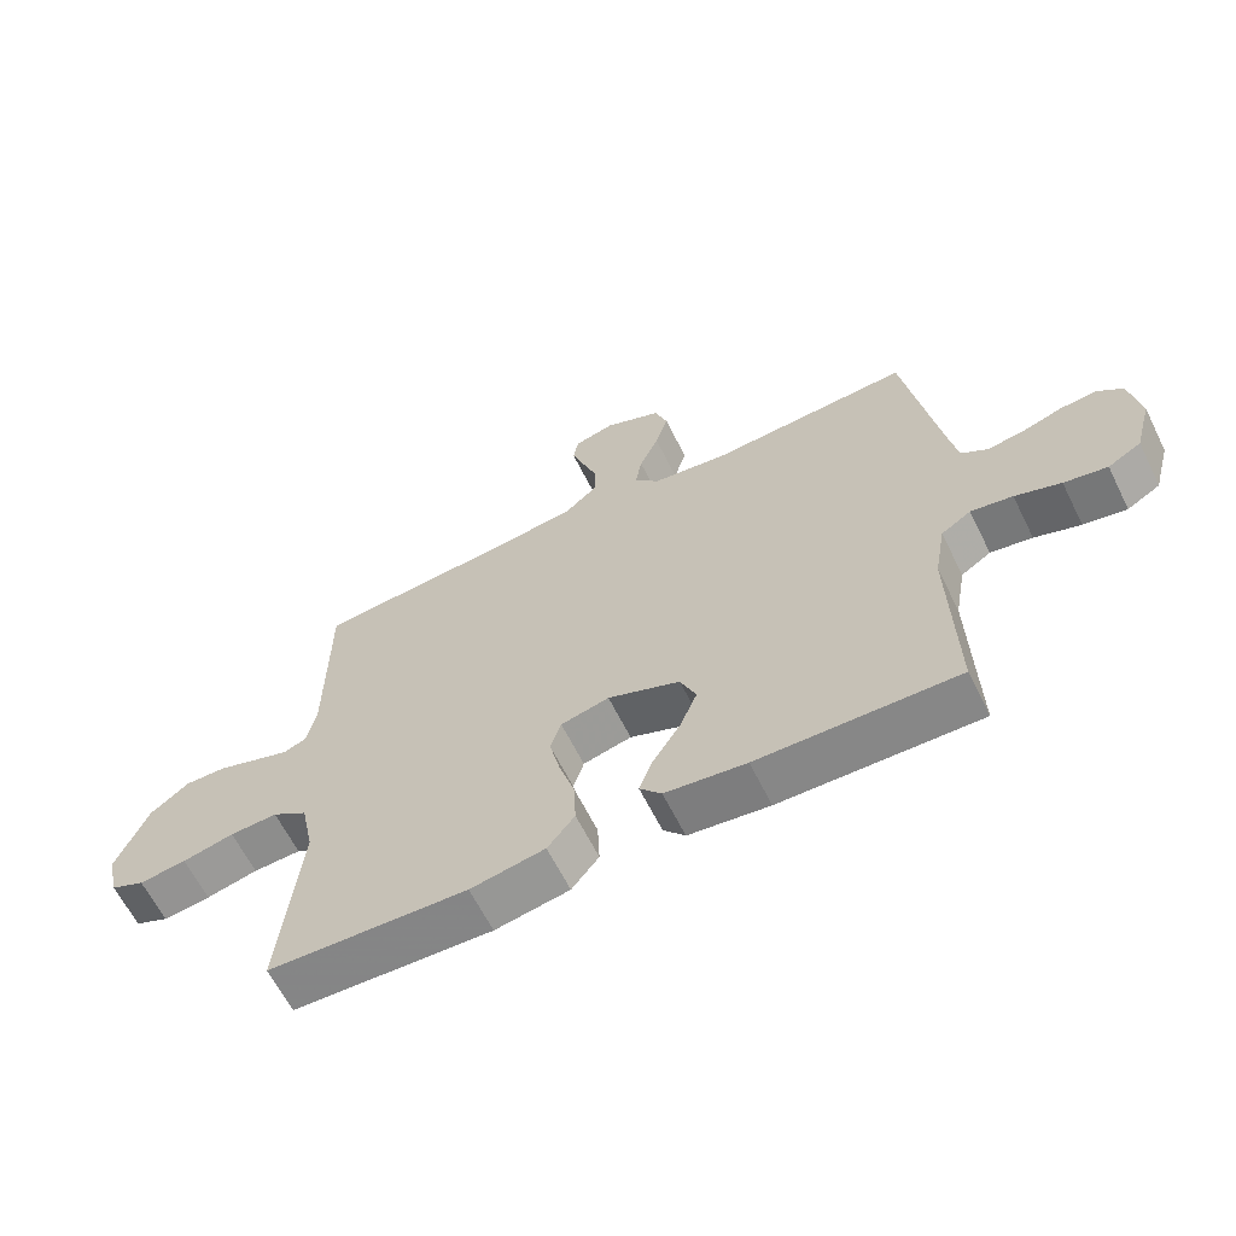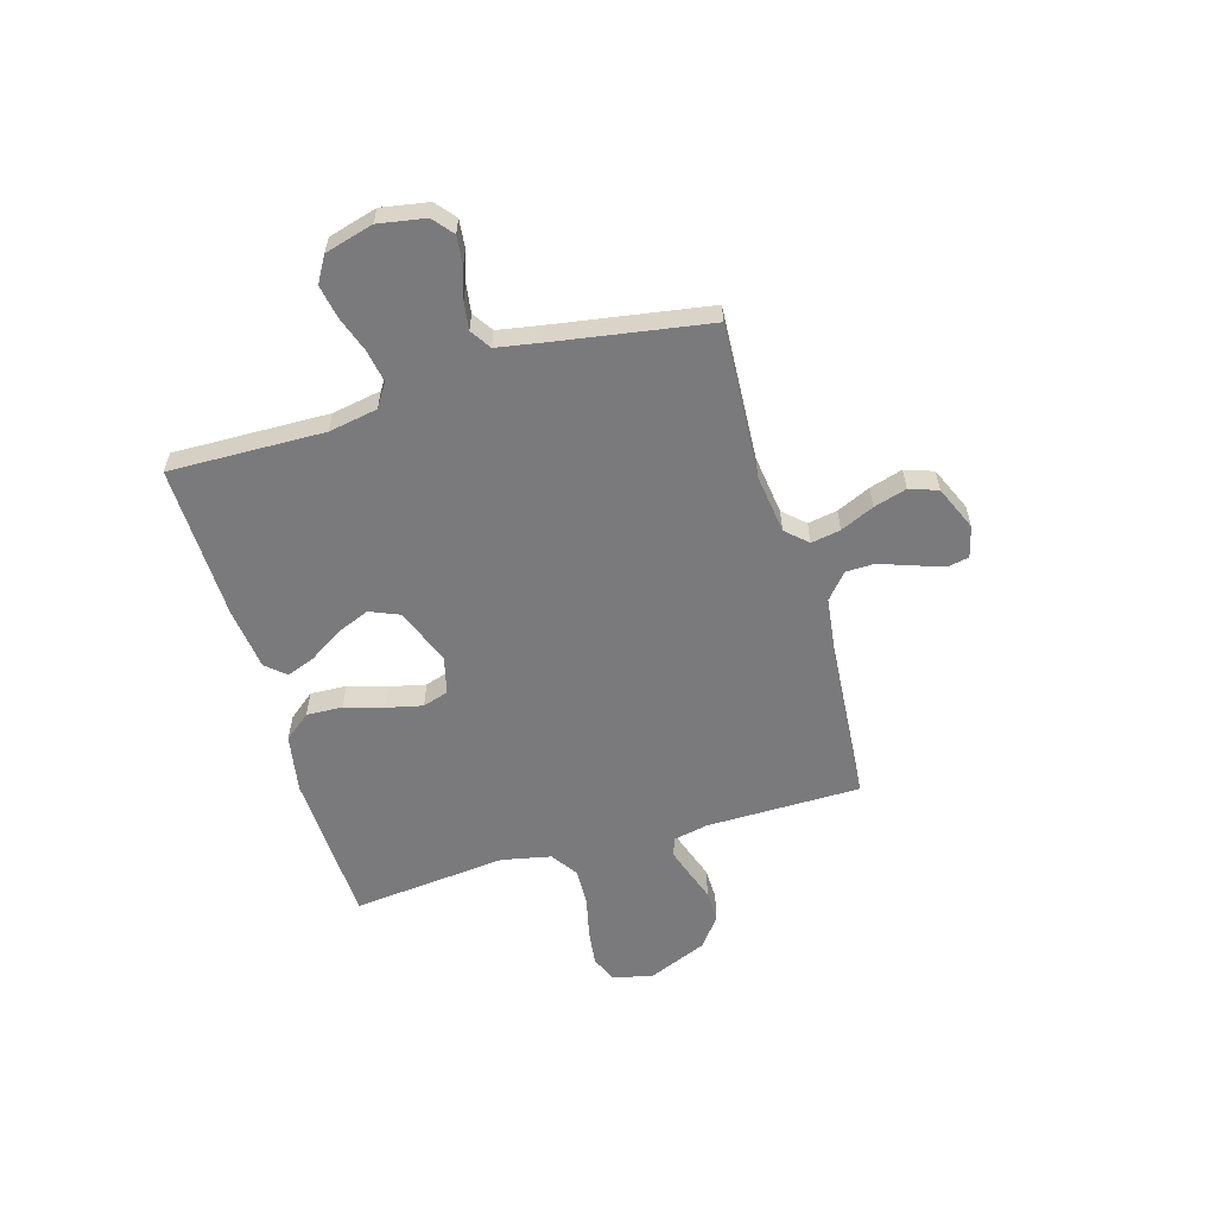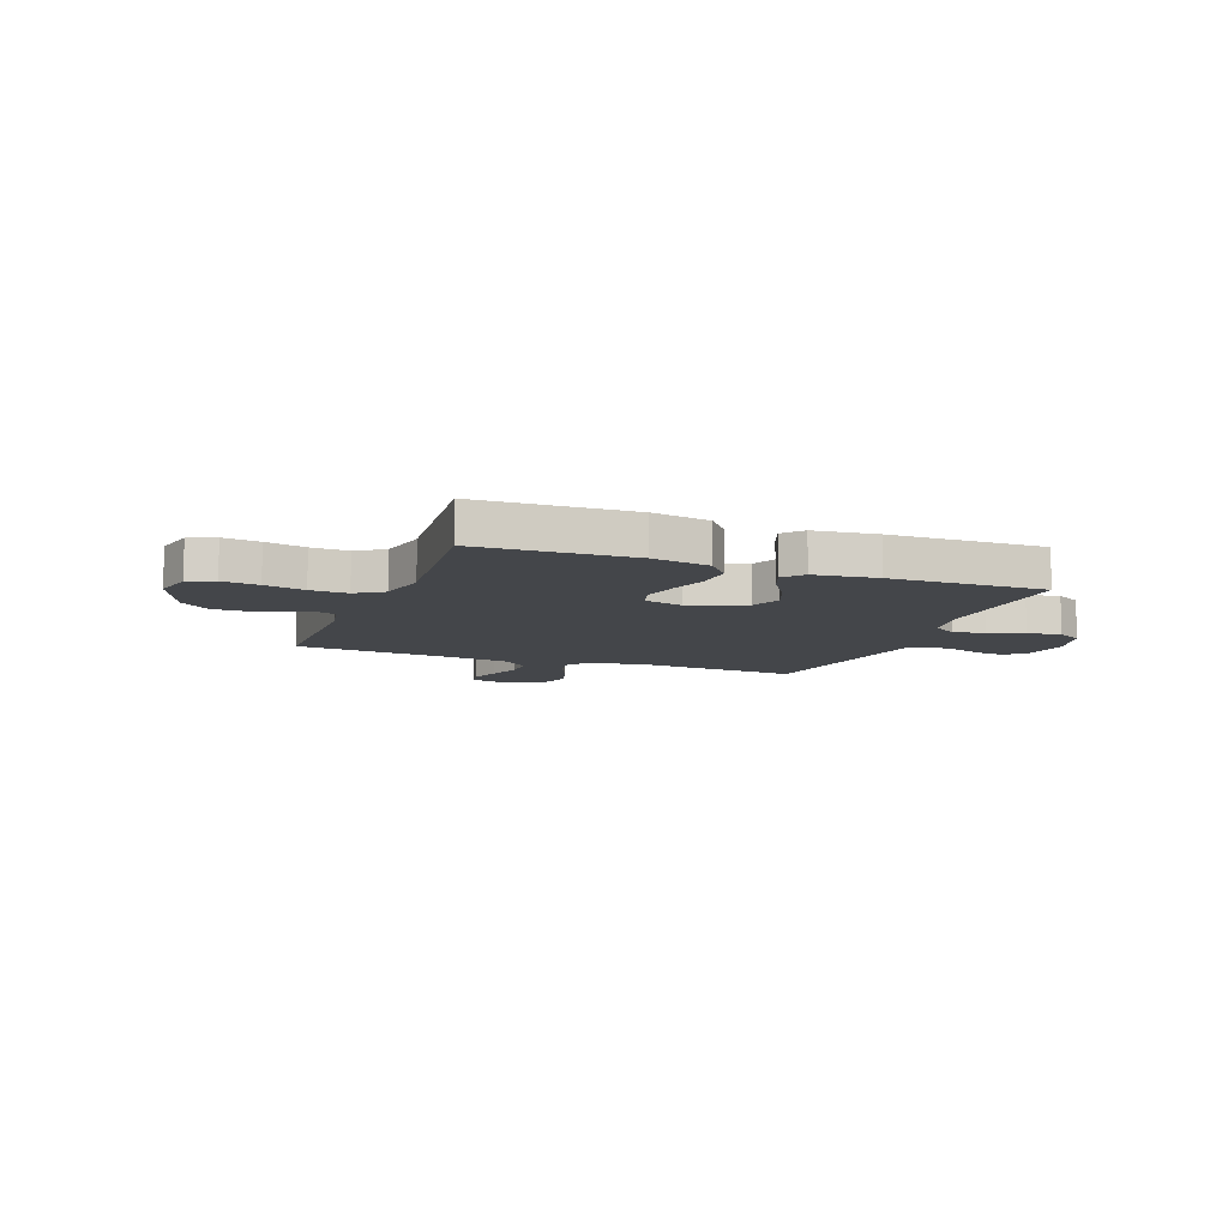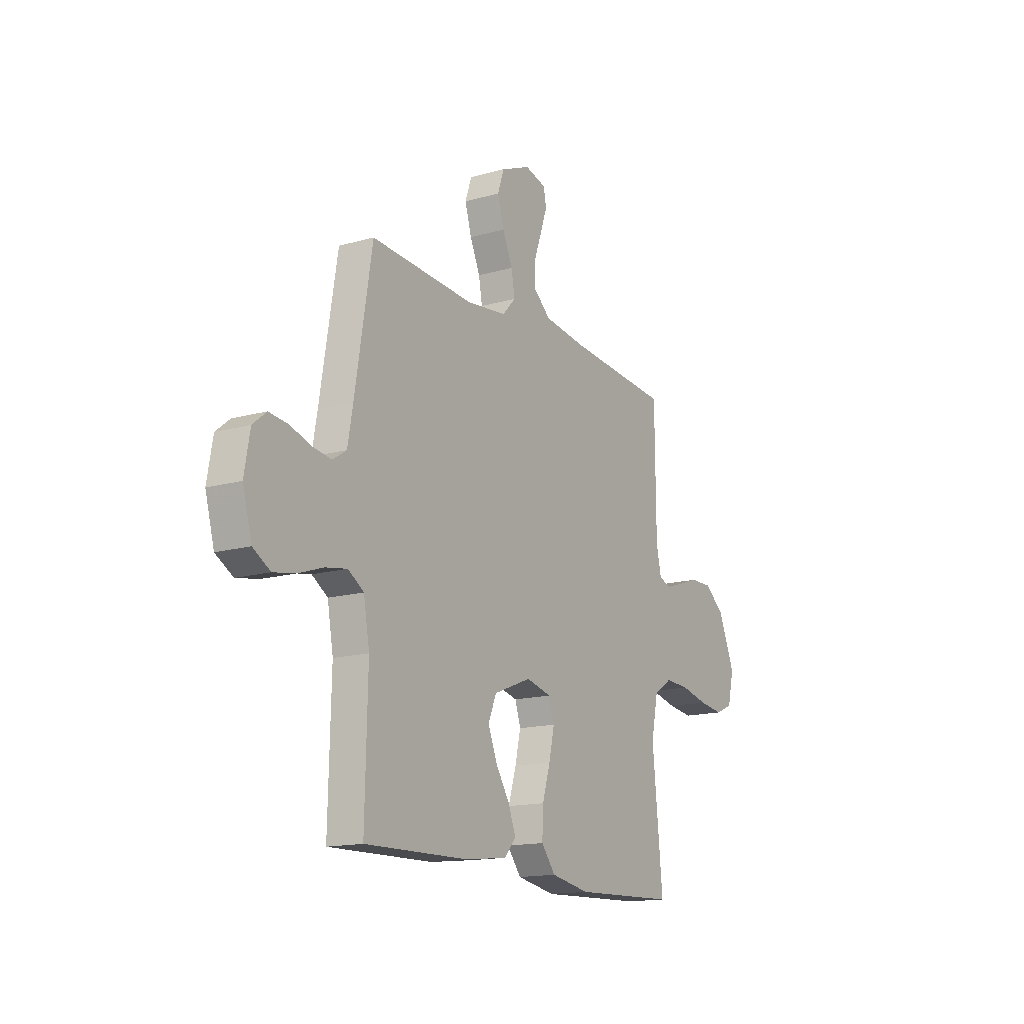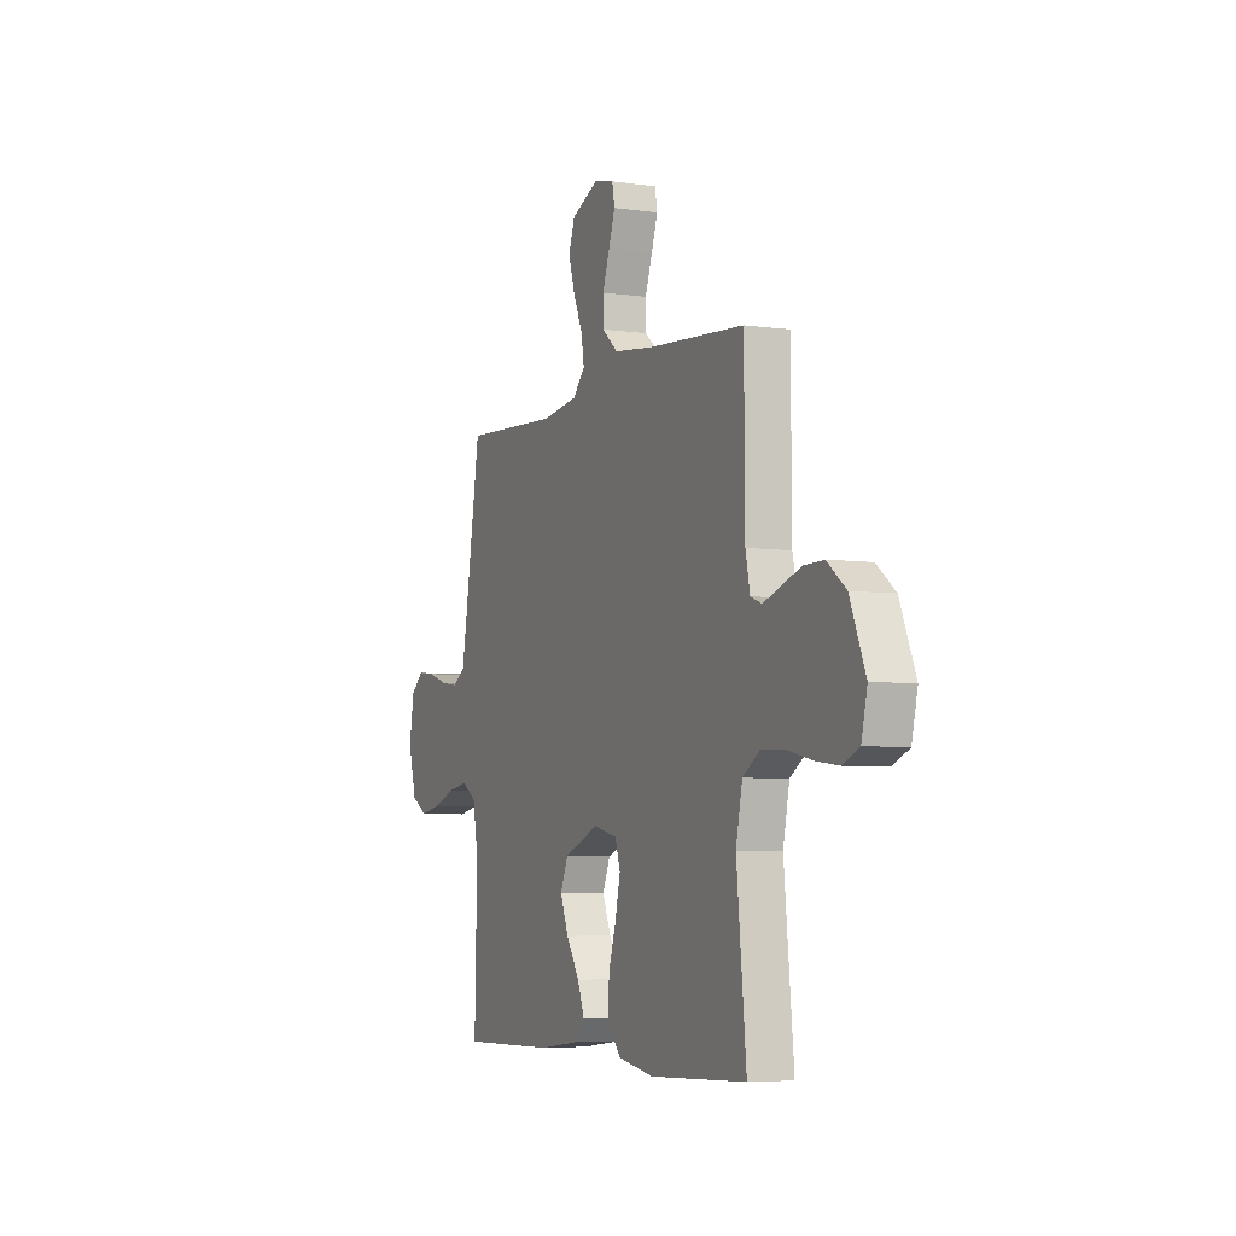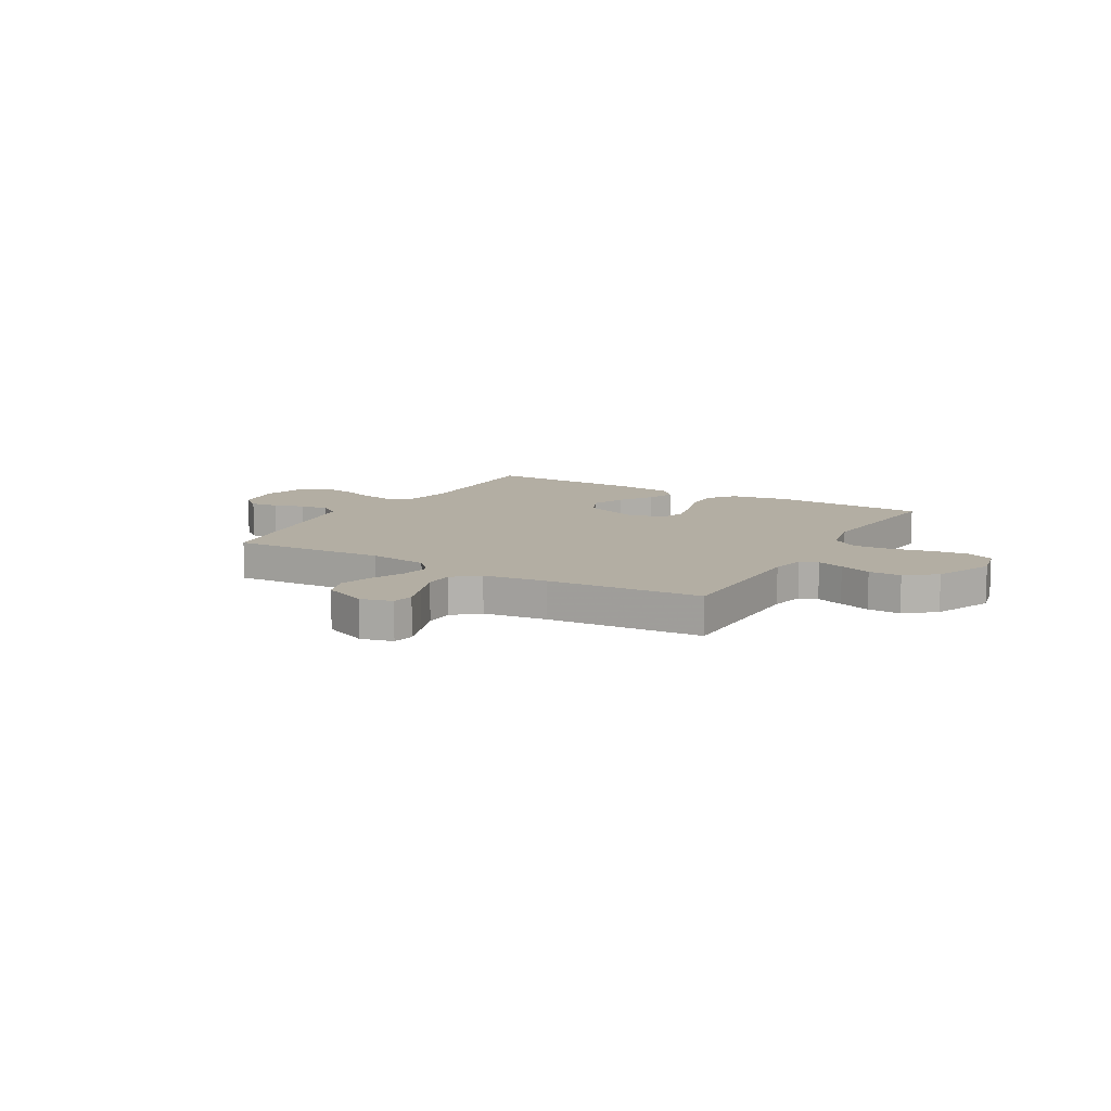
<metadata>
{"format":"obj","ext":"obj","renderer":"f3d","projection":"perspective","resolution":1024,"background":"white","views":[{"elev":-63.2,"azim":-153.6,"up":"+Z"},{"elev":-58.2,"azim":-73.6,"up":"+Y"},{"elev":-9.8,"azim":159.1,"up":"+Y"},{"elev":-15.3,"azim":-59.0,"up":"+Z"},{"elev":-5.5,"azim":66.3,"up":"+Z"},{"elev":10.9,"azim":30.1,"up":"+Y"}]}
</metadata>
<code>
v 0.5 0.07 0.5
v 0.502 0.07 0.2
v 0.516 0.07 0.134
v 0.551 0.07 0.121
v 0.603 0.07 0.138
v 0.664 0.07 0.159
v 0.727 0.07 0.16
v 0.785 0.07 0.115
v 0.833 0.07 0
v 0.815 0.07 -0.077
v 0.764 0.07 -0.099
v 0.693 0.07 -0.09
v 0.615 0.07 -0.072
v 0.543 0.07 -0.069
v 0.49 0.07 -0.104
v 0.47 0.07 -0.2
v 0.5 0.07 -0.5
v 0.2 0.07 -0.512
v 0.088 0.07 -0.492
v 0.047 0.07 -0.441
v 0.05 0.07 -0.371
v 0.073 0.07 -0.296
v 0.089 0.07 -0.226
v 0.073 0.07 -0.176
v 0 0.07 -0.158
v -0.109 0.07 -0.201
v -0.133 0.07 -0.258
v -0.107 0.07 -0.322
v -0.066 0.07 -0.386
v -0.045 0.07 -0.441
v -0.078 0.07 -0.479
v -0.2 0.07 -0.494
v -0.5 0.07 -0.5
v -0.493 0.07 -0.2
v -0.51 0.07 -0.105
v -0.555 0.07 -0.076
v -0.618 0.07 -0.087
v -0.687 0.07 -0.111
v -0.752 0.07 -0.123
v -0.802 0.07 -0.094
v -0.828 0.07 0
v -0.812 0.07 0.091
v -0.773 0.07 0.123
v -0.718 0.07 0.117
v -0.659 0.07 0.098
v -0.604 0.07 0.09
v -0.564 0.07 0.116
v -0.549 0.07 0.2
v -0.5 0.07 0.5
v -0.2 0.07 0.482
v -0.085 0.07 0.497
v -0.047 0.07 0.538
v -0.057 0.07 0.595
v -0.086 0.07 0.66
v -0.105 0.07 0.724
v -0.086 0.07 0.779
v 0 0.07 0.816
v 0.061 0.07 0.8
v 0.069 0.07 0.758
v 0.049 0.07 0.7
v 0.027 0.07 0.638
v 0.028 0.07 0.582
v 0.077 0.07 0.54
v 0.2 0.07 0.524
v 0.5 0 0.5
v 0.502 0 0.2
v 0.516 0 0.134
v 0.551 0 0.121
v 0.603 0 0.138
v 0.664 0 0.159
v 0.727 0 0.16
v 0.785 0 0.115
v 0.833 0 0
v 0.815 0 -0.077
v 0.764 0 -0.099
v 0.693 0 -0.09
v 0.615 0 -0.072
v 0.543 0 -0.069
v 0.49 0 -0.104
v 0.47 0 -0.2
v 0.5 0 -0.5
v 0.2 0 -0.512
v 0.088 0 -0.492
v 0.047 0 -0.441
v 0.05 0 -0.371
v 0.073 0 -0.296
v 0.089 0 -0.226
v 0.073 0 -0.176
v 0 0 -0.158
v -0.109 0 -0.201
v -0.133 0 -0.258
v -0.107 0 -0.322
v -0.066 0 -0.386
v -0.045 0 -0.441
v -0.078 0 -0.479
v -0.2 0 -0.494
v -0.5 0 -0.5
v -0.493 0 -0.2
v -0.51 0 -0.105
v -0.555 0 -0.076
v -0.618 0 -0.087
v -0.687 0 -0.111
v -0.752 0 -0.123
v -0.802 0 -0.094
v -0.828 0 0
v -0.812 0 0.091
v -0.773 0 0.123
v -0.718 0 0.117
v -0.659 0 0.098
v -0.604 0 0.09
v -0.564 0 0.116
v -0.549 0 0.2
v -0.5 0 0.5
v -0.2 0 0.482
v -0.085 0 0.497
v -0.047 0 0.538
v -0.057 0 0.595
v -0.086 0 0.66
v -0.105 0 0.724
v -0.086 0 0.779
v 0 0 0.816
v 0.061 0 0.8
v 0.069 0 0.758
v 0.049 0 0.7
v 0.027 0 0.638
v 0.028 0 0.582
v 0.077 0 0.54
v 0.2 0 0.524
f 59 60 61
f 58 59 61
f 57 58 61
f 56 57 61
f 55 56 61
f 54 55 61
f 53 54 61
f 52 53 61 62
f 51 52 62 63
f 48 49 50
f 47 48 50 51
f 43 44 45
f 42 43 45
f 41 42 45
f 40 41 45
f 39 40 45
f 38 39 45
f 37 38 45
f 36 37 45 46
f 35 36 46 47
f 32 33 34
f 31 32 34
f 30 31 34
f 29 30 34
f 28 29 34
f 27 28 34 35
f 47 51 63
f 35 47 63
f 27 35 63
f 26 27 63
f 20 21 22
f 19 20 22
f 18 19 22
f 17 18 22
f 16 17 22
f 15 16 22 23
f 14 15 23 24
f 11 12 13
f 10 11 13
f 9 10 13
f 8 9 13
f 7 8 13
f 6 7 13
f 5 6 13
f 4 5 13 14
f 14 24 25
f 4 14 25
f 3 4 25
f 64 1 2
f 26 63 64
f 25 26 64
f 3 25 64
f 2 3 64
f 125 124 123
f 125 123 122
f 125 122 121
f 125 121 120
f 125 120 119
f 125 119 118
f 125 118 117
f 126 125 117 116
f 127 126 116 115
f 114 113 112
f 115 114 112 111
f 109 108 107
f 109 107 106
f 109 106 105
f 109 105 104
f 109 104 103
f 109 103 102
f 109 102 101
f 110 109 101 100
f 111 110 100 99
f 98 97 96
f 98 96 95
f 98 95 94
f 98 94 93
f 98 93 92
f 99 98 92 91
f 127 115 111
f 127 111 99
f 127 99 91
f 127 91 90
f 86 85 84
f 86 84 83
f 86 83 82
f 86 82 81
f 86 81 80
f 87 86 80 79
f 88 87 79 78
f 77 76 75
f 77 75 74
f 77 74 73
f 77 73 72
f 77 72 71
f 77 71 70
f 77 70 69
f 78 77 69 68
f 89 88 78
f 89 78 68
f 89 68 67
f 66 65 128
f 128 127 90
f 128 90 89
f 128 89 67
f 128 67 66
f 1 65 66 2
f 2 66 67 3
f 3 67 68 4
f 4 68 69 5
f 5 69 70 6
f 6 70 71 7
f 7 71 72 8
f 8 72 73 9
f 9 73 74 10
f 10 74 75 11
f 11 75 76 12
f 12 76 77 13
f 13 77 78 14
f 14 78 79 15
f 15 79 80 16
f 16 80 81 17
f 17 81 82 18
f 18 82 83 19
f 19 83 84 20
f 20 84 85 21
f 21 85 86 22
f 22 86 87 23
f 23 87 88 24
f 24 88 89 25
f 25 89 90 26
f 26 90 91 27
f 27 91 92 28
f 28 92 93 29
f 29 93 94 30
f 30 94 95 31
f 31 95 96 32
f 32 96 97 33
f 33 97 98 34
f 34 98 99 35
f 35 99 100 36
f 36 100 101 37
f 37 101 102 38
f 38 102 103 39
f 39 103 104 40
f 40 104 105 41
f 41 105 106 42
f 42 106 107 43
f 43 107 108 44
f 44 108 109 45
f 45 109 110 46
f 46 110 111 47
f 47 111 112 48
f 48 112 113 49
f 49 113 114 50
f 50 114 115 51
f 51 115 116 52
f 52 116 117 53
f 53 117 118 54
f 54 118 119 55
f 55 119 120 56
f 56 120 121 57
f 57 121 122 58
f 58 122 123 59
f 59 123 124 60
f 60 124 125 61
f 61 125 126 62
f 62 126 127 63
f 63 127 128 64
f 64 128 65 1

</code>
